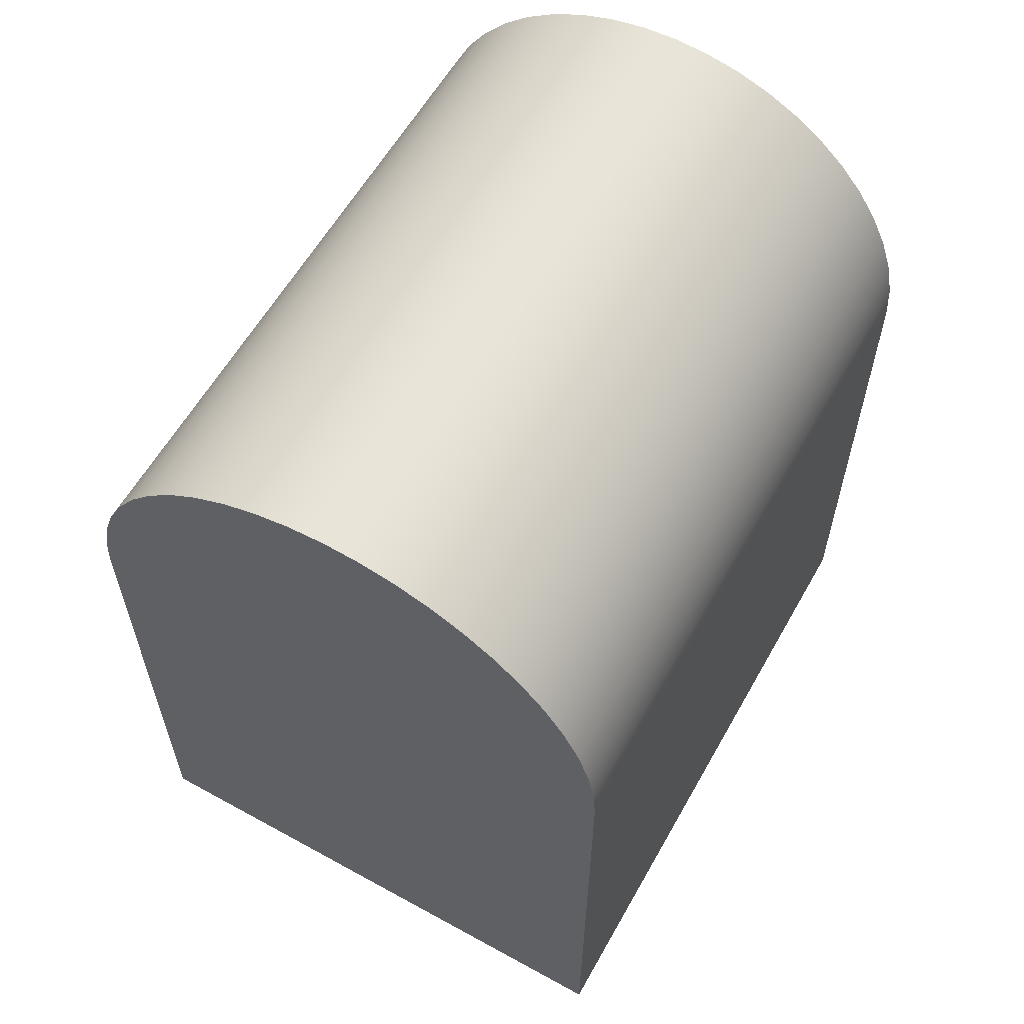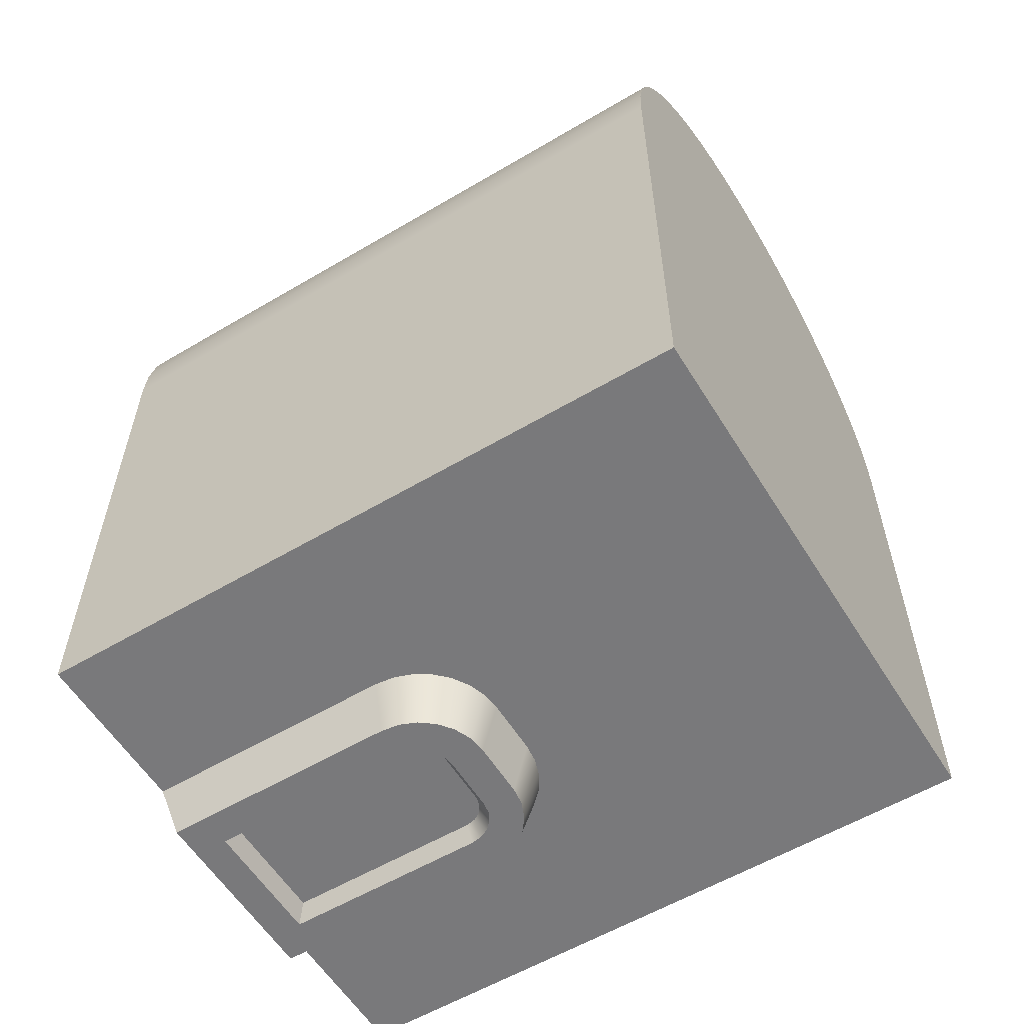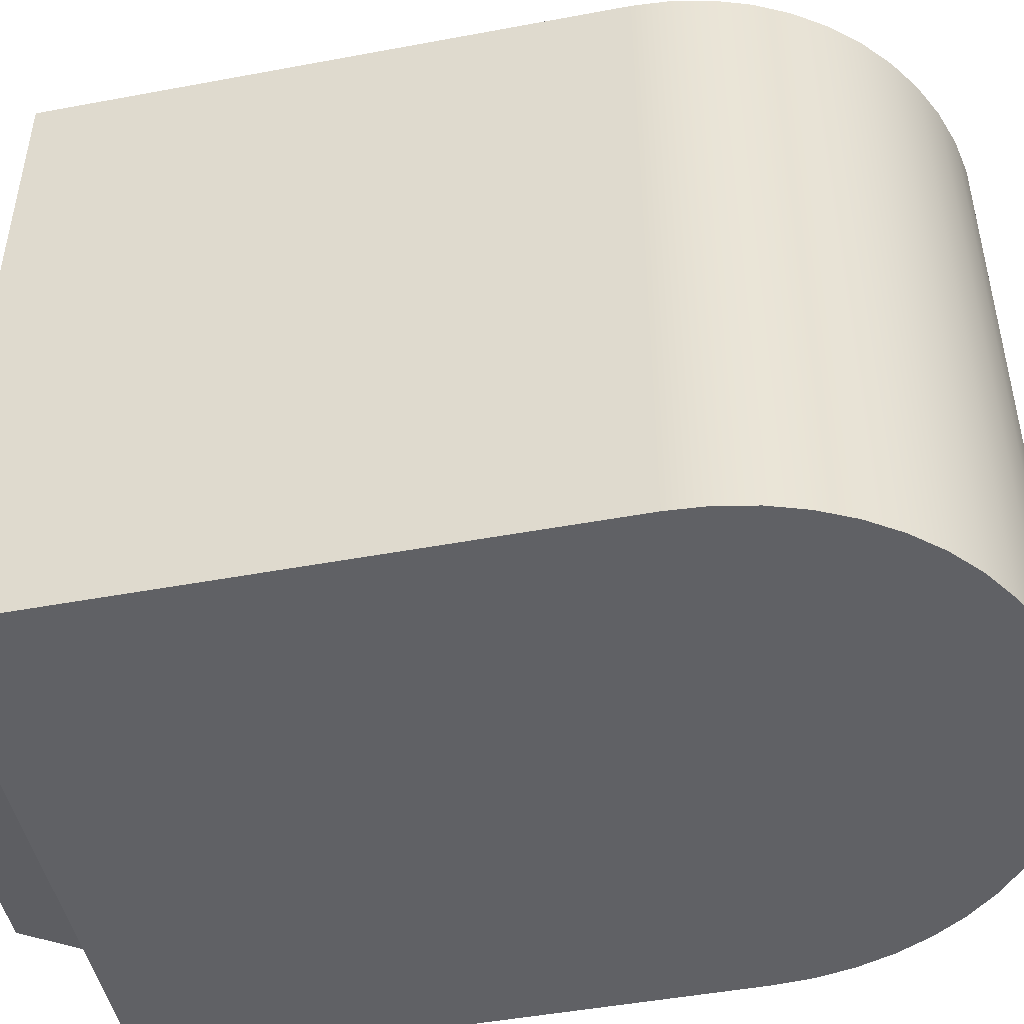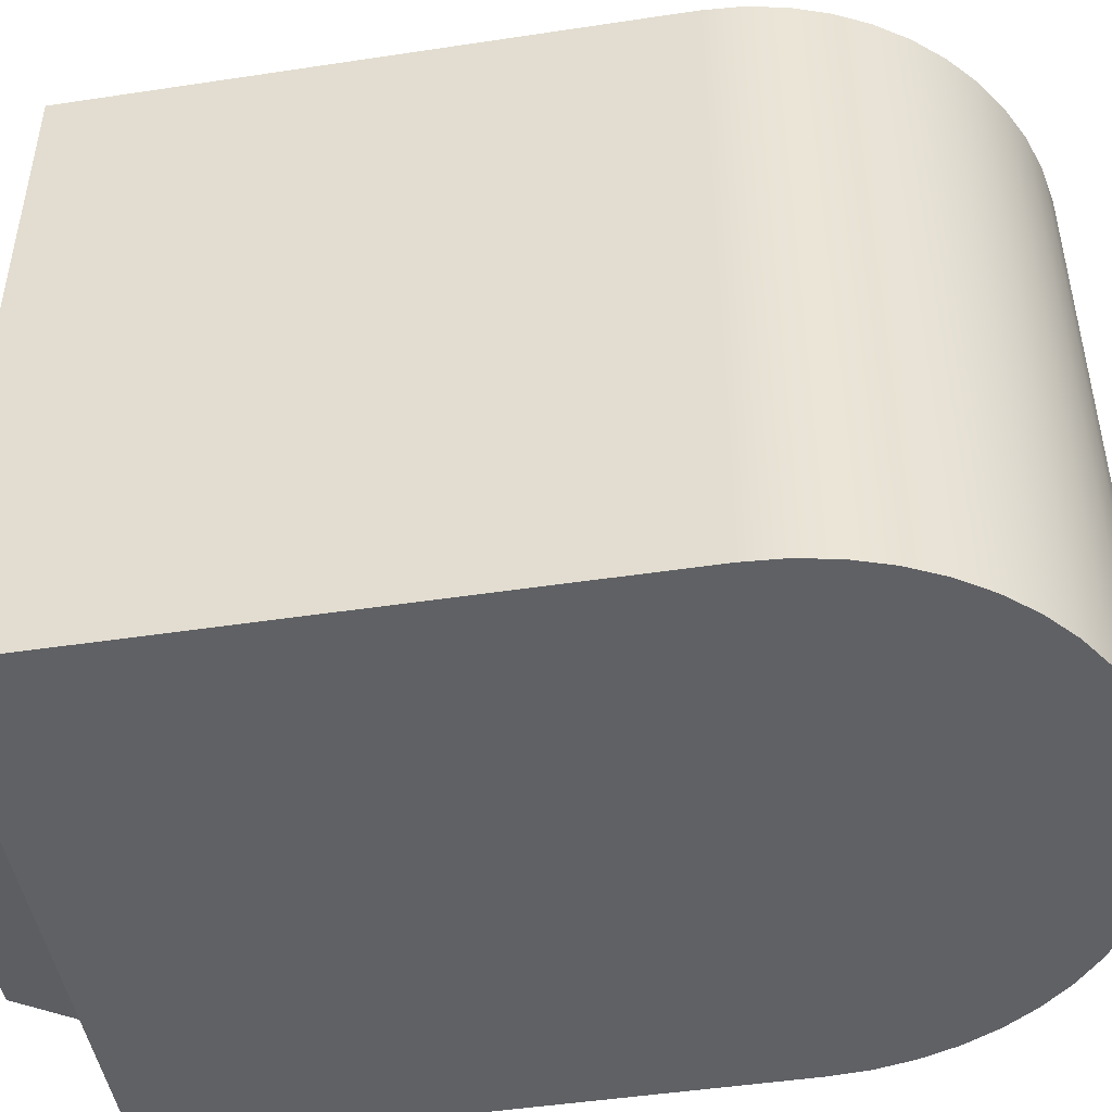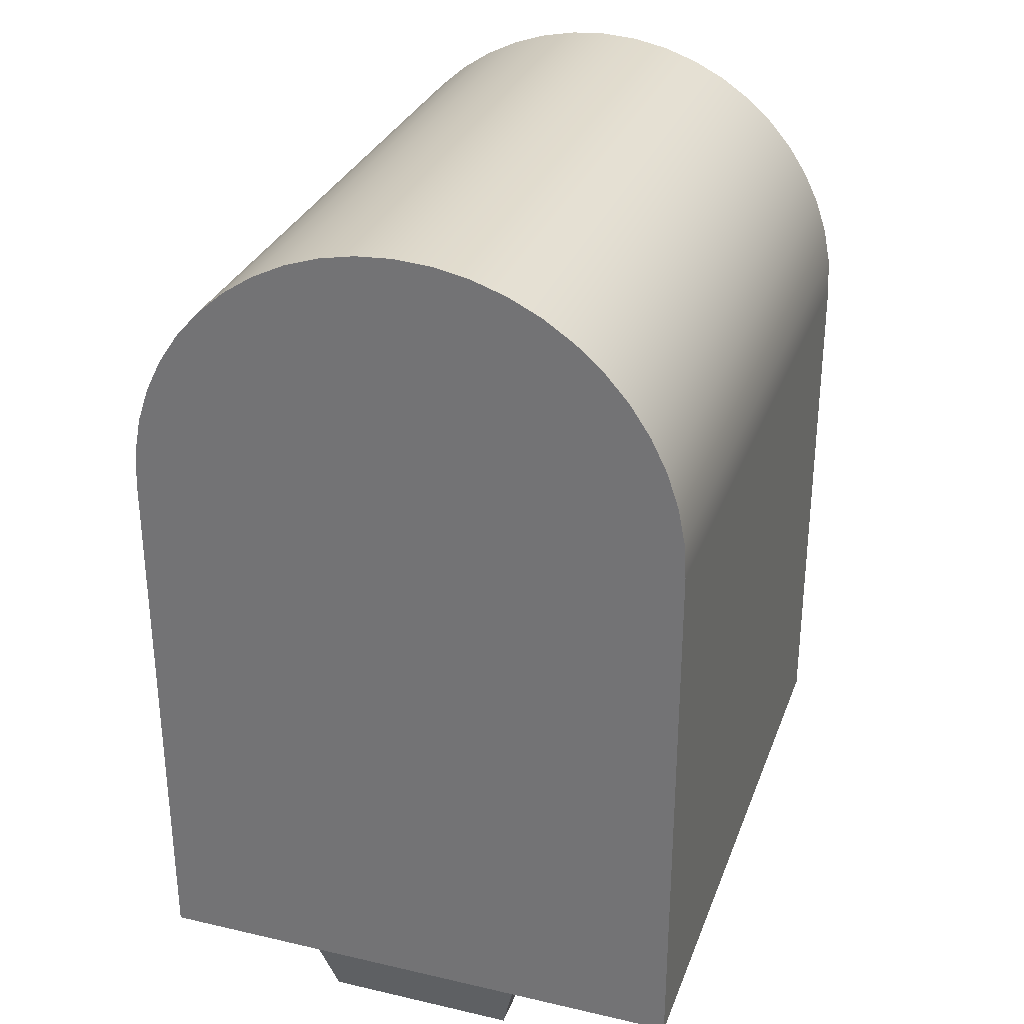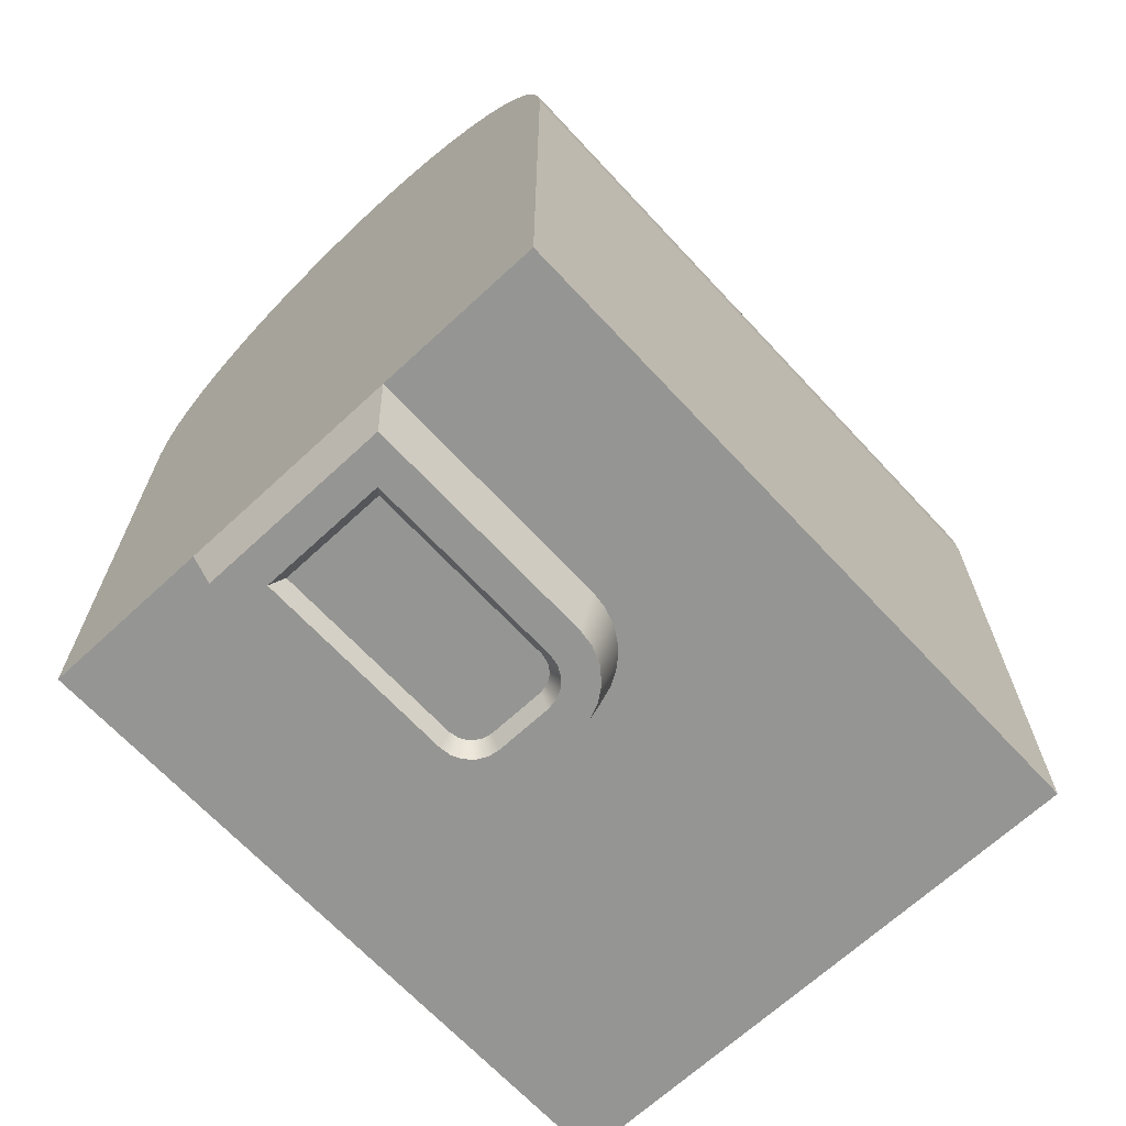
<metadata>
{"format":"obj","ext":"obj","renderer":"f3d","projection":"perspective","resolution":1024,"background":"white","views":[{"elev":59.8,"azim":-150.6,"up":"+Z"},{"elev":-57.9,"azim":121.5,"up":"+Z"},{"elev":-47.5,"azim":-78.1,"up":"+Y"},{"elev":-47.3,"azim":-80.3,"up":"+Y"},{"elev":30.4,"azim":18.4,"up":"+Z"},{"elev":-67.3,"azim":42.9,"up":"+Z"}]}
</metadata>
<code>
v -0.9588 4.5 -10.7
v -0.9588 1.041 -10.7
v -1.132 0.8679 -11
v -1.132 4.5 -11
v -0.5 4.959 -10.7
v -0.6756 4.924 -10.7
v -0.8245 4.824 -10.7
v -0.9239 4.676 -10.7
v -0.9588 4.5 -10.7
v -1.132 4.5 -11
v -1.101 4.695 -11
v -1.011 4.872 -11
v -0.8715 5.011 -11
v -0.6953 5.101 -11
v -0.5 5.132 -11
v 0.5 4.959 -10.7
v -0.5 4.959 -10.7
v -0.5 5.132 -11
v 0.5 5.132 -11
v 0.9588 4.5 -10.7
v 0.9239 4.676 -10.7
v 0.8245 4.824 -10.7
v 0.6756 4.924 -10.7
v 0.5 4.959 -10.7
v 0.5 5.132 -11
v 0.6953 5.101 -11
v 0.8715 5.011 -11
v 1.011 4.872 -11
v 1.101 4.695 -11
v 1.132 4.5 -11
v 0.9588 1.041 -10.7
v 0.9588 4.5 -10.7
v 1.132 4.5 -11
v 1.132 0.8679 -11
v -0.9588 1.041 -10.7
v 0.9588 1.041 -10.7
v 1.132 0.8679 -11
v -1.132 0.8679 -11
v -0.9588 1.041 -10.7
v -0.9588 4.5 -10.7
v -0.9239 4.676 -10.7
v -0.8245 4.824 -10.7
v -0.6756 4.924 -10.7
v -0.5 4.959 -10.7
v 0.5 4.959 -10.7
v 0.6756 4.924 -10.7
v 0.8245 4.824 -10.7
v 0.9239 4.676 -10.7
v 0.9588 4.5 -10.7
v 0.9588 1.041 -10.7
v 1.732 0.2679 -11
v 1.732 4.5 -11
v 2 4.5 -10
v 2 -1.225e-16 -10
v 1.732 4.5 -11
v 1.69 4.819 -11
v 1.567 5.116 -11
v 1.371 5.371 -11
v 1.116 5.567 -11
v 0.8189 5.69 -11
v 0.5 5.732 -11
v 0.5 6 -10
v 0.8338 5.962 -10
v 1.151 5.851 -10
v 1.435 5.673 -10
v 1.673 5.435 -10
v 1.851 5.151 -10
v 1.962 4.834 -10
v 2 4.5 -10
v 0.5 5.732 -11
v -0.5 5.732 -11
v -0.5 6 -10
v 0.5 6 -10
v -0.5 5.732 -11
v -0.8189 5.69 -11
v -1.116 5.567 -11
v -1.371 5.371 -11
v -1.567 5.116 -11
v -1.69 4.819 -11
v -1.732 4.5 -11
v -2 4.5 -10
v -1.962 4.834 -10
v -1.851 5.151 -10
v -1.673 5.435 -10
v -1.435 5.673 -10
v -1.151 5.851 -10
v -0.8338 5.962 -10
v -0.5 6 -10
v -1.732 4.5 -11
v -1.732 0.2679 -11
v -2 1.225e-16 -10
v -2 4.5 -10
v -1.732 0.2679 -11
v 1.732 0.2679 -11
v 2 -1.225e-16 -10
v -2 1.225e-16 -10
v -1.132 4.5 -11
v -1.132 0.8679 -11
v 1.132 0.8679 -11
v 1.132 4.5 -11
v 1.101 4.695 -11
v 1.011 4.872 -11
v 0.8715 5.011 -11
v 0.6953 5.101 -11
v 0.5 5.132 -11
v -0.5 5.132 -11
v -0.6953 5.101 -11
v -0.8715 5.011 -11
v -1.011 4.872 -11
v -1.101 4.695 -11
v 1.732 4.5 -11
v 1.732 0.2679 -11
v -1.732 0.2679 -11
v -1.732 4.5 -11
v -1.69 4.819 -11
v -1.567 5.116 -11
v -1.371 5.371 -11
v -1.116 5.567 -11
v -0.8189 5.69 -11
v -0.5 5.732 -11
v 0.5 5.732 -11
v 0.8189 5.69 -11
v 1.116 5.567 -11
v 1.371 5.371 -11
v 1.567 5.116 -11
v 1.69 4.819 -11
v -5 0 -10
v -5 0 0
v -5 12 0
v -5 12 -10
v -2 4.5 -10
v -2 1.225e-16 -10
v -5 0 -10
v -5 12 -10
v 5 12 -10
v 5 0 -10
v 2 -1.225e-16 -10
v 2 4.5 -10
v 1.962 4.834 -10
v 1.851 5.151 -10
v 1.673 5.435 -10
v 1.435 5.673 -10
v 1.151 5.851 -10
v 0.8338 5.962 -10
v 0.5 6 -10
v -0.5 6 -10
v -0.8338 5.962 -10
v -1.151 5.851 -10
v -1.435 5.673 -10
v -1.673 5.435 -10
v -1.851 5.151 -10
v -1.962 4.834 -10
v 5 0 6.123e-16
v 5 0 -10
v 5 12 -10
v 5 12 6.123e-16
v -5 0 0
v -4.957 0 0.6526
v -4.83 0 1.294
v -4.619 0 1.913
v -4.33 0 2.5
v -3.967 0 3.044
v -3.536 0 3.536
v -3.044 0 3.967
v -2.5 0 4.33
v -1.913 0 4.619
v -1.294 0 4.83
v -0.6526 0 4.957
v -3.062e-16 0 5
v 0.6526 0 4.957
v 1.294 0 4.83
v 1.913 0 4.619
v 2.5 0 4.33
v 3.044 0 3.967
v 3.536 0 3.536
v 3.967 0 3.044
v 4.33 0 2.5
v 4.619 0 1.913
v 4.83 0 1.294
v 4.957 0 0.6526
v 5 0 6.123e-16
v 5 12 6.123e-16
v 4.957 12 0.6526
v 4.83 12 1.294
v 4.619 12 1.913
v 4.33 12 2.5
v 3.967 12 3.044
v 3.536 12 3.536
v 3.044 12 3.967
v 2.5 12 4.33
v 1.913 12 4.619
v 1.294 12 4.83
v 0.6526 12 4.957
v -3.062e-16 12 5
v -0.6526 12 4.957
v -1.294 12 4.83
v -1.913 12 4.619
v -2.5 12 4.33
v -3.044 12 3.967
v -3.536 12 3.536
v -3.967 12 3.044
v -4.33 12 2.5
v -4.619 12 1.913
v -4.83 12 1.294
v -4.957 12 0.6526
v -5 12 0
v -5 12 0
v -4.957 12 0.6526
v -4.83 12 1.294
v -4.619 12 1.913
v -4.33 12 2.5
v -3.967 12 3.044
v -3.536 12 3.536
v -3.044 12 3.967
v -2.5 12 4.33
v -1.913 12 4.619
v -1.294 12 4.83
v -0.6526 12 4.957
v -3.062e-16 12 5
v 0.6526 12 4.957
v 1.294 12 4.83
v 1.913 12 4.619
v 2.5 12 4.33
v 3.044 12 3.967
v 3.536 12 3.536
v 3.967 12 3.044
v 4.33 12 2.5
v 4.619 12 1.913
v 4.83 12 1.294
v 4.957 12 0.6526
v 5 12 6.123e-16
v 5 12 -10
v -5 12 -10
v 5 0 6.123e-16
v 4.957 0 0.6526
v 4.83 0 1.294
v 4.619 0 1.913
v 4.33 0 2.5
v 3.967 0 3.044
v 3.536 0 3.536
v 3.044 0 3.967
v 2.5 0 4.33
v 1.913 0 4.619
v 1.294 0 4.83
v 0.6526 0 4.957
v -3.062e-16 0 5
v -0.6526 0 4.957
v -1.294 0 4.83
v -1.913 0 4.619
v -2.5 0 4.33
v -3.044 0 3.967
v -3.536 0 3.536
v -3.967 0 3.044
v -4.33 0 2.5
v -4.619 0 1.913
v -4.83 0 1.294
v -4.957 0 0.6526
v -5 0 0
v -5 0 -10
v -2 1.225e-16 -10
v 2 -1.225e-16 -10
v 5 0 -10
g 296f1af6-e2cb-11ea-a390-54bf646e7e1f
f 1 2 4
f 4 2 3
g 2970eea8-e2cb-11ea-b2c2-54bf646e7e1f
f 15 5 14
f 14 5 6
f 14 6 13
f 13 6 7
f 13 7 12
f 12 7 8
f 12 8 11
f 11 8 9
f 11 9 10
g 29729b30-e2cb-11ea-b299-54bf646e7e1f
f 16 17 19
f 19 17 18
g 297447cc-e2cb-11ea-9619-54bf646e7e1f
f 30 20 29
f 29 20 21
f 29 21 28
f 28 21 22
f 28 22 27
f 27 22 23
f 27 23 26
f 26 23 24
f 26 24 25
g 2975f470-e2cb-11ea-ad0f-54bf646e7e1f
f 32 33 31
f 31 33 34
g 297815da-e2cb-11ea-9032-54bf646e7e1f
f 35 36 38
f 38 36 37
g 2979e98c-e2cb-11ea-b4ad-54bf646e7e1f
f 40 44 39
f 39 44 45
f 39 45 50
f 50 45 49
f 49 45 46
f 49 46 47
f 41 42 40
f 40 42 43
f 40 43 44
f 47 48 49
g 2898a31c-e2cb-11ea-bc22-54bf646e7e1f
f 52 53 51
f 51 53 54
g 289a76ac-e2cb-11ea-9211-54bf646e7e1f
f 69 55 68
f 68 55 56
f 68 56 67
f 67 56 57
f 67 57 66
f 66 57 58
f 66 58 65
f 65 58 59
f 65 59 64
f 64 59 60
f 64 60 63
f 63 60 61
f 63 61 62
g 289bfc5c-e2cb-11ea-9e67-54bf646e7e1f
f 70 71 73
f 73 71 72
g 289da8e4-e2cb-11ea-b62e-54bf646e7e1f
f 88 74 87
f 87 74 75
f 87 75 86
f 86 75 76
f 86 76 85
f 85 76 77
f 85 77 84
f 84 77 78
f 84 78 83
f 83 78 79
f 83 79 82
f 82 79 80
f 82 80 81
g 289f2e98-e2cb-11ea-8268-54bf646e7e1f
f 89 90 92
f 92 90 91
g 28a0b44c-e2cb-11ea-83d0-54bf646e7e1f
f 93 94 96
f 96 94 95
g 28a260e8-e2cb-11ea-b89f-54bf646e7e1f
f 98 114 97
f 97 114 115
f 97 115 110
f 110 115 116
f 110 116 117
f 114 98 113
f 113 98 99
f 113 99 112
f 112 99 111
f 111 99 100
f 111 100 126
f 126 100 101
f 126 101 125
f 125 101 124
f 124 101 102
f 124 102 123
f 123 102 103
f 123 103 122
f 122 103 104
f 122 104 121
f 121 104 105
f 121 105 106
f 121 106 120
f 120 106 107
f 120 107 119
f 119 107 108
f 119 108 118
f 118 108 109
f 118 109 117
f 117 109 110
g 27e000da-e2cb-11ea-ad49-54bf646e7e1f
f 127 128 130
f 130 128 129
g 27e15f90-e2cb-11ea-af94-54bf646e7e1f
f 132 133 131
f 131 133 152
f 152 133 134
f 152 134 151
f 151 134 150
f 150 134 149
f 149 134 148
f 148 134 147
f 147 134 146
f 146 134 135
f 146 135 145
f 145 135 144
f 144 135 143
f 143 135 142
f 142 135 141
f 141 135 140
f 140 135 139
f 139 135 136
f 139 136 138
f 138 136 137
g 27e2be46-e2cb-11ea-9c6e-54bf646e7e1f
f 153 154 156
f 156 154 155
g 27e41d00-e2cb-11ea-a692-54bf646e7e1f
f 206 157 205
f 205 157 158
f 205 158 204
f 204 158 159
f 204 159 203
f 203 159 160
f 203 160 202
f 202 160 161
f 202 161 201
f 201 161 162
f 201 162 200
f 200 162 163
f 200 163 199
f 199 163 164
f 199 164 198
f 198 164 165
f 198 165 197
f 197 165 166
f 197 166 196
f 196 166 167
f 196 167 195
f 195 167 168
f 195 168 194
f 194 168 169
f 194 169 193
f 193 169 170
f 193 170 192
f 192 170 171
f 192 171 191
f 191 171 172
f 191 172 190
f 190 172 173
f 190 173 189
f 189 173 174
f 189 174 188
f 188 174 175
f 188 175 187
f 187 175 176
f 187 176 186
f 186 176 177
f 186 177 185
f 185 177 178
f 185 178 184
f 184 178 179
f 184 179 183
f 183 179 180
f 183 180 182
f 182 180 181
g 27e5c99e-e2cb-11ea-8649-54bf646e7e1f
f 208 209 207
f 207 209 210
f 207 210 211
f 211 212 207
f 207 212 213
f 207 213 214
f 214 215 207
f 207 215 216
f 207 216 217
f 217 218 207
f 207 218 219
f 207 219 231
f 231 219 220
f 231 220 221
f 221 222 231
f 231 222 223
f 231 223 224
f 224 225 231
f 231 225 226
f 231 226 227
f 227 228 231
f 231 228 229
f 231 229 230
f 232 233 231
f 231 233 207
g 27e74f58-e2cb-11ea-8be2-54bf646e7e1f
f 235 236 234
f 234 236 237
f 234 237 238
f 238 239 234
f 234 239 240
f 234 240 241
f 241 242 234
f 234 242 243
f 234 243 244
f 244 245 234
f 234 245 261
f 234 261 262
f 245 246 261
f 261 246 260
f 260 246 247
f 260 247 258
f 258 247 248
f 258 248 249
f 249 250 258
f 258 250 251
f 258 251 252
f 252 253 258
f 258 253 254
f 258 254 255
f 255 256 258
f 258 256 257
f 258 259 260

</code>
